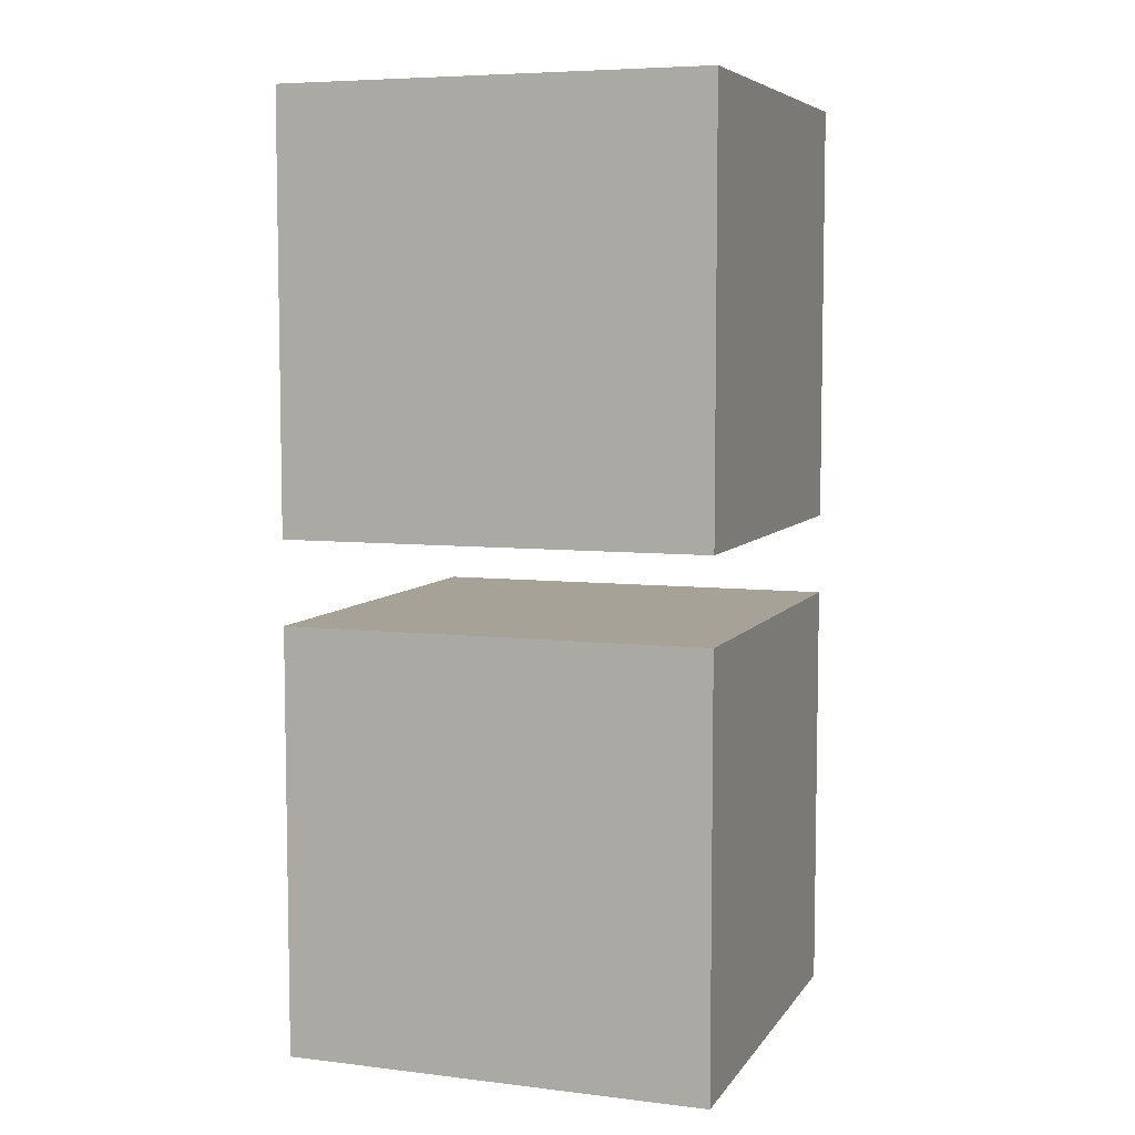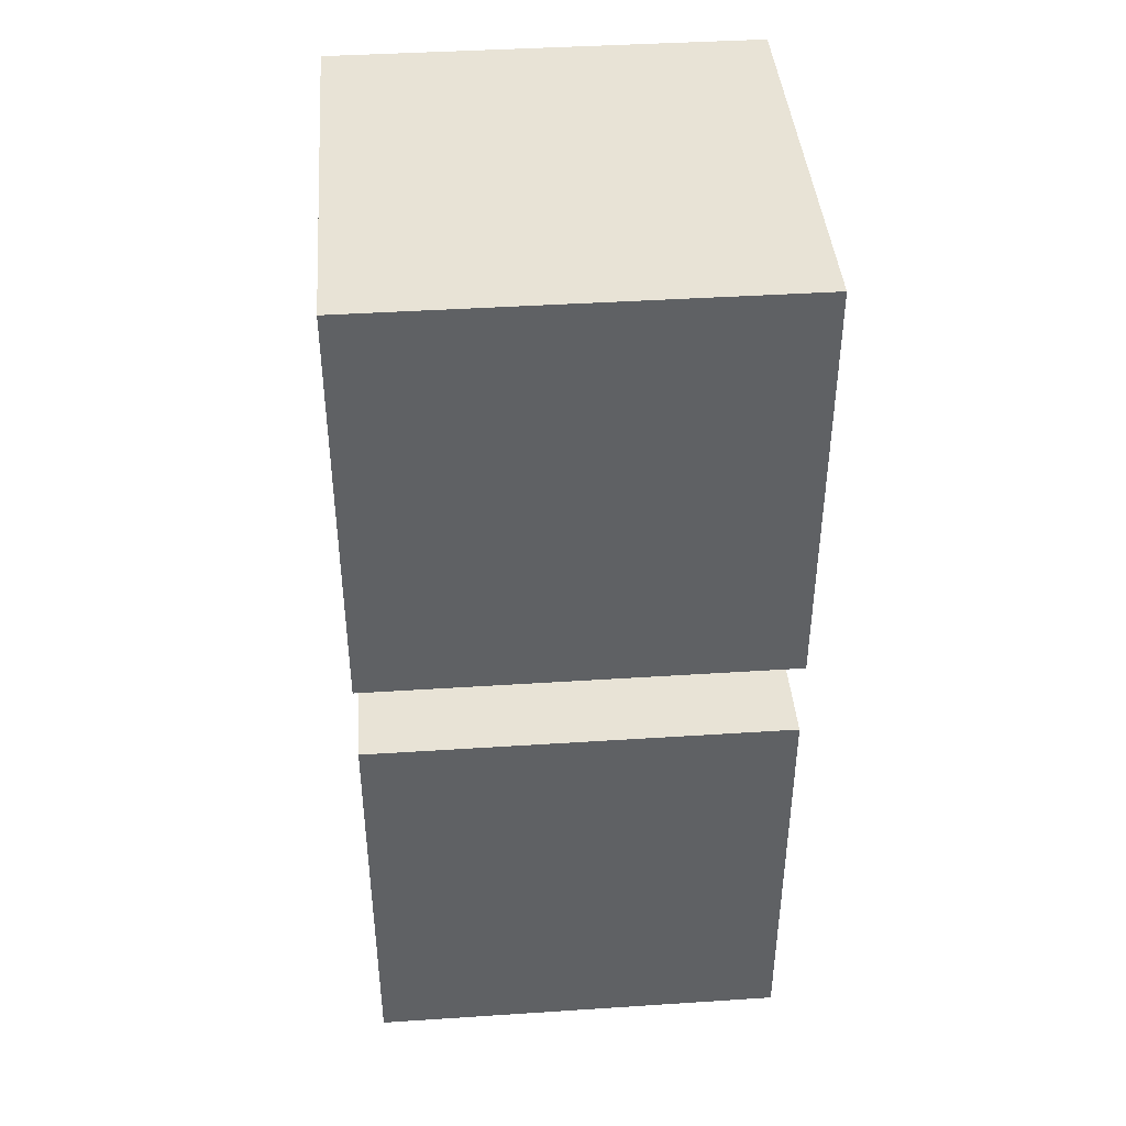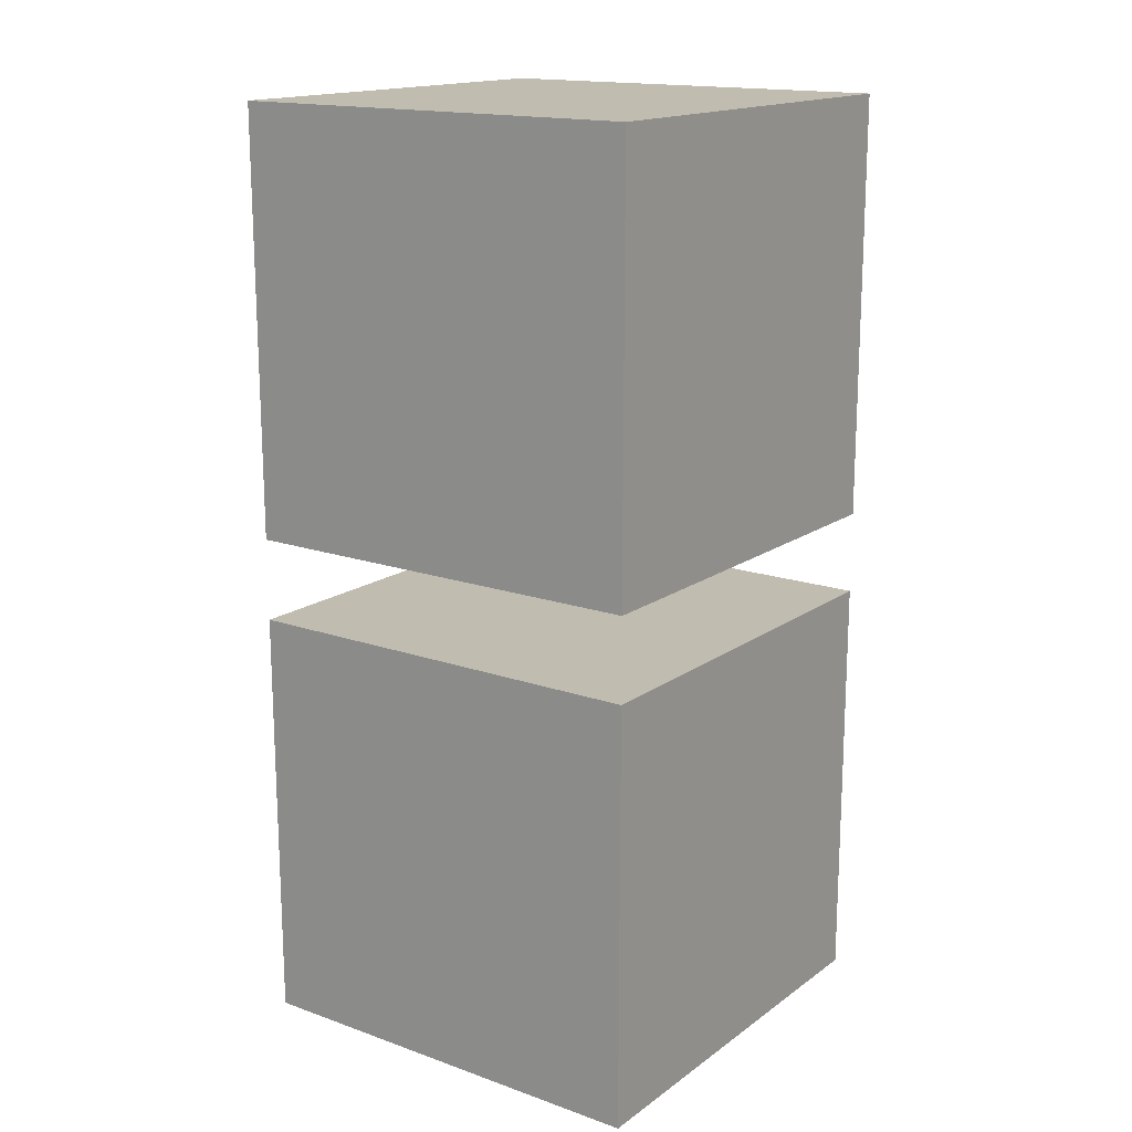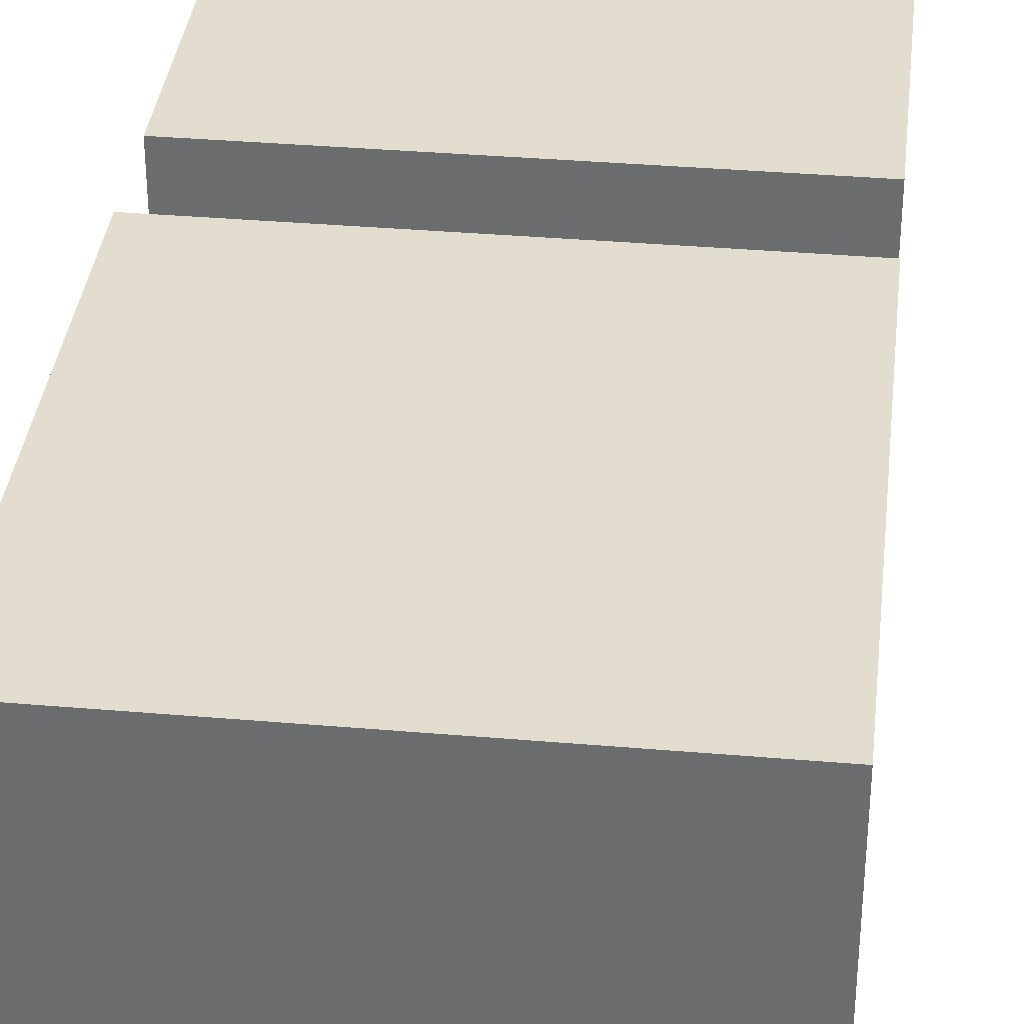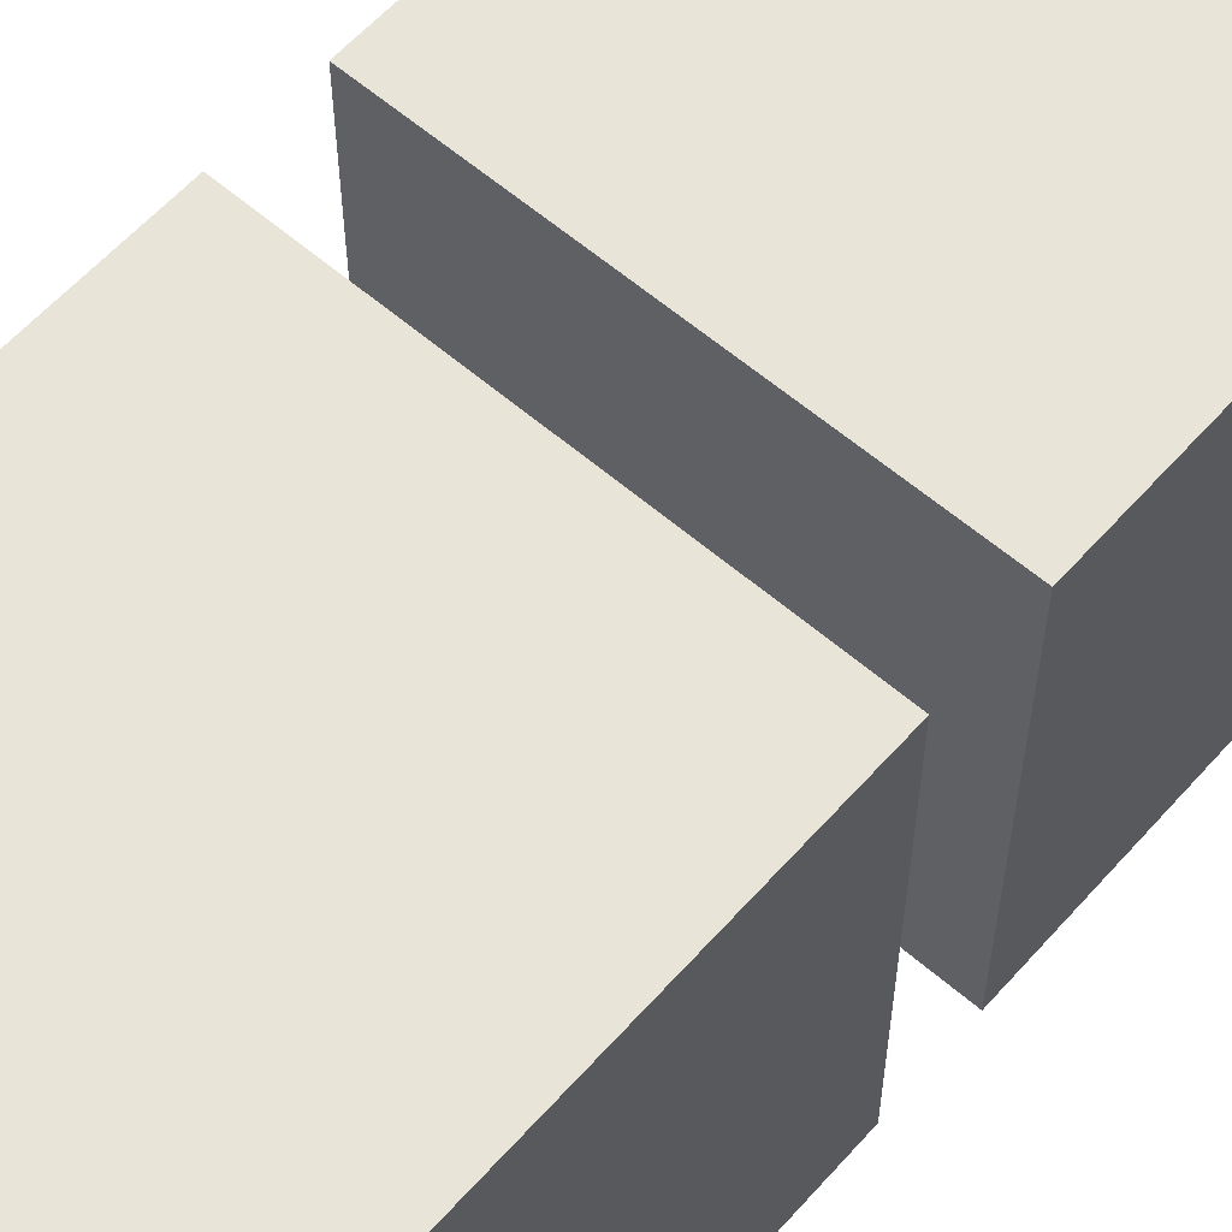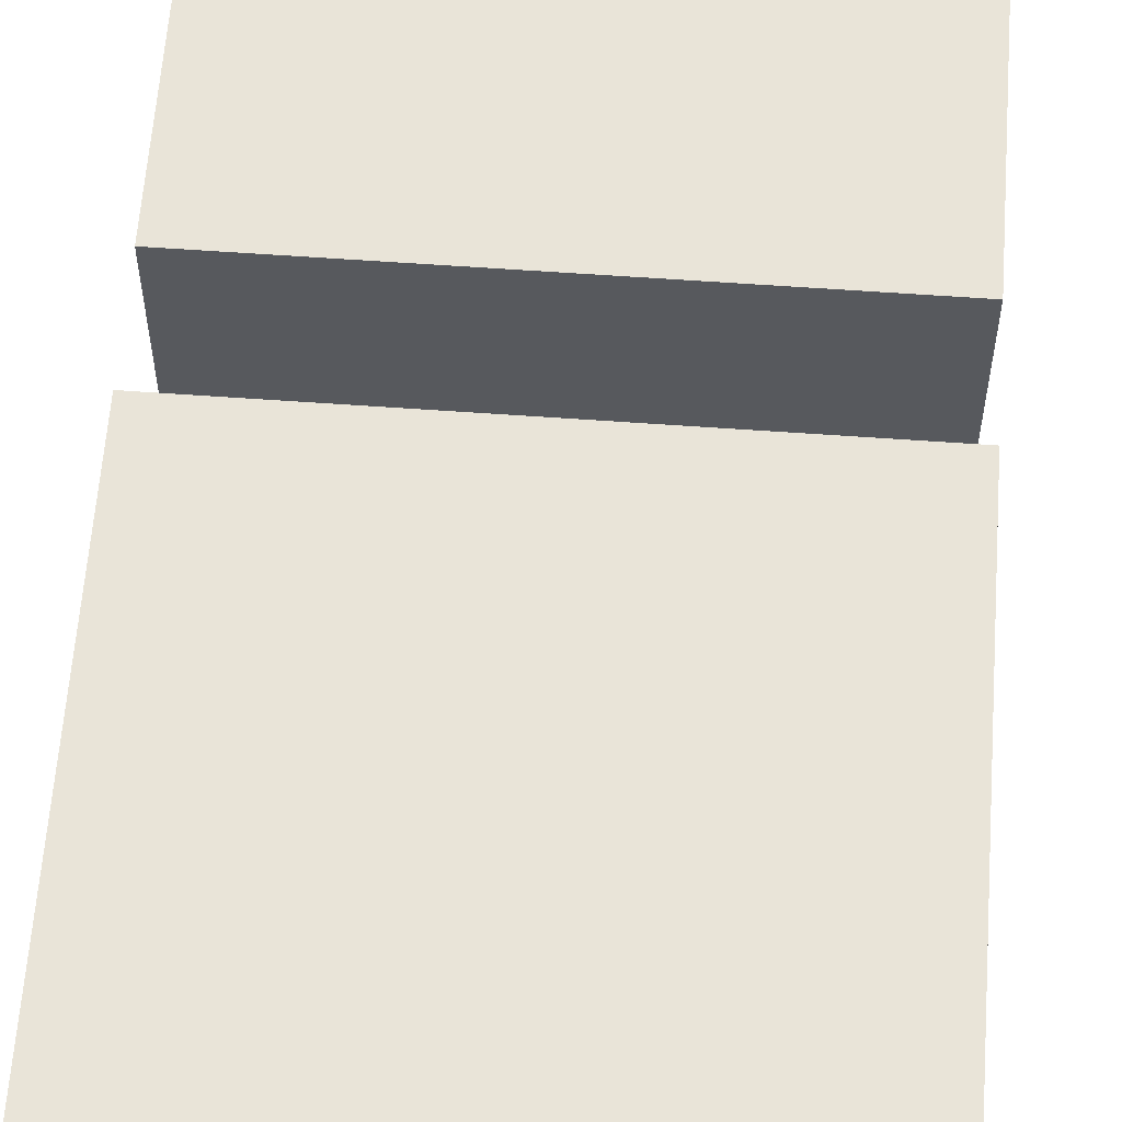
<metadata>
{"format":"obj","ext":"obj","renderer":"f3d","projection":"perspective","resolution":1024,"background":"white","views":[{"elev":6.5,"azim":109.4,"up":"+Z"},{"elev":41.7,"azim":175.5,"up":"+Z"},{"elev":16.4,"azim":-54.4,"up":"+Z"},{"elev":35.6,"azim":6.5,"up":"+Y"},{"elev":59.8,"azim":-138.6,"up":"+Y"},{"elev":60.5,"azim":4.2,"up":"+Y"}]}
</metadata>
<code>
o Cube
v 1 1 -2.146
v 1 -1 -2.146
v 1 1 -0.1463
v 1 -1 -0.1463
v -1 1 -2.146
v -1 -1 -2.146
v -1 1 -0.1463
v -1 -1 -0.1463
f 5 3 1
f 3 8 4
f 7 6 8
f 2 8 6
f 1 4 2
f 5 2 6
f 5 7 3
f 3 7 8
f 7 5 6
f 2 4 8
f 1 3 4
f 5 1 2
o Cube.001_Cube.002
v 1 1 0.245
v 1 -1 0.245
v 1 1 2.245
v 1 -1 2.245
v -1 1 0.245
v -1 -1 0.245
v -1 1 2.245
v -1 -1 2.245
f 13 11 9
f 11 16 12
f 15 14 16
f 10 16 14
f 9 12 10
f 13 10 14
f 13 15 11
f 11 15 16
f 15 13 14
f 10 12 16
f 9 11 12
f 13 9 10

</code>
